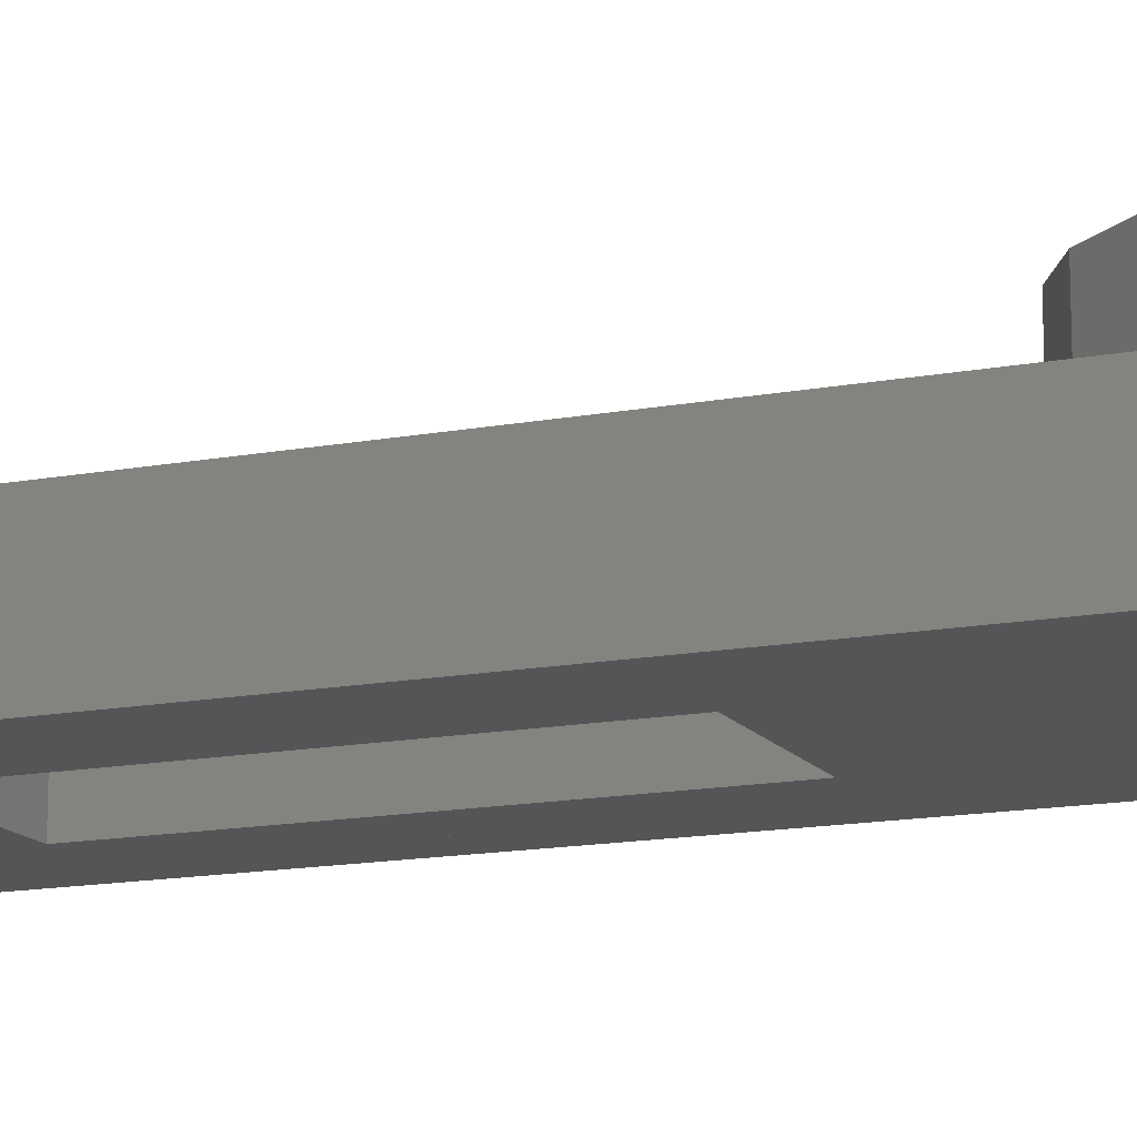
<metadata>
{"format":"stl","ext":"stl","renderer":"f3d","projection":"perspective","resolution":1024,"background":"white","views":[{"elev":-14.3,"azim":112.8,"up":"+Z"}]}
</metadata>
<code>
# stl→obj: 364 verts, 879 faces
v -58.38 -62.09 44.19
v -58.38 -62.09 38.14
v -62.5 -61.37 44.19
v -62.5 -61.37 38.14
v -61.93 -71.6 42.83
v -62.59 -71.48 42.83
v -62.59 -71.48 39.49
v -61.93 -71.6 39.49
v -61.36 -71.93 42.83
v -54.76 -64.18 44.19
v -61.36 -71.93 39.49
v -53.28 -65.94 38.14
v -52.07 -67.38 44.19
v -52.07 -67.38 38.14
v -54.76 -64.18 38.14
v -60.93 -72.44 42.83
v -60.93 -72.44 39.49
v -50.64 -71.31 44.19
v -50.64 -71.31 38.14
v -60.7 -73.07 42.83
v -60.7 -73.07 39.49
v -60.7 -73.73 42.83
v -50.64 -75.49 44.19
v -60.7 -73.73 39.49
v -52.07 -79.42 44.19
v -52.07 -79.42 38.14
v -50.64 -75.49 38.14
v -60.93 -74.36 42.83
v -60.93 -74.36 39.49
v -52.63 -80.08 38.14
v -54.76 -82.62 44.19
v -54.76 -82.62 38.14
v -61.36 -74.87 42.83
v -61.36 -74.87 39.49
v -61.93 -75.2 42.83
v -58.38 -84.71 44.19
v -61.93 -75.2 39.49
v -62.5 -85.44 44.19
v -62.5 -85.44 38.14
v -58.38 -84.71 38.14
v -62.59 -75.32 42.83
v -62.59 -75.32 39.49
v -66.61 -84.71 44.19
v -66.61 -84.71 38.14
v -63.25 -75.2 42.83
v -63.25 -75.2 39.49
v -63.82 -74.87 42.83
v -70.23 -82.62 44.19
v -63.82 -74.87 39.49
v -72.92 -79.42 38.14
v -72.75 -79.62 38.14
v -72.92 -79.42 44.19
v -70.23 -82.62 38.14
v -64.25 -74.36 42.83
v -64.25 -74.36 39.49
v -74.35 -75.49 38.14
v -74.35 -75.49 44.19
v -64.48 -73.73 42.83
v -64.48 -73.73 39.49
v -64.48 -73.07 42.83
v -74.35 -71.31 44.19
v -64.48 -73.07 39.49
v -73.18 -68.1 38.14
v -74.35 -71.31 38.14
v -72.92 -67.38 44.19
v -72.92 -67.38 38.14
v -64.25 -72.44 42.83
v -64.25 -72.44 39.49
v -72.04 -66.34 38.14
v -70.23 -64.18 44.19
v -70.23 -64.18 38.14
v -63.82 -71.93 42.83
v -63.82 -71.93 39.49
v -63.25 -71.6 42.83
v -66.61 -62.09 44.19
v -63.25 -71.6 39.49
v -66.61 -62.09 38.14
v -76.69 -147.1 38.14
v -76.69 -147.1 29.64
v -47.84 -147 38.14
v -47.84 -147 29.64
v -47.84 -69.08 38.14
v -47.84 -69.08 29.64
v -53.5 -61.2 38.14
v -53.5 -61.2 29.64
v -69.98 -61.2 38.14
v -69.98 -61.2 29.64
v -76.74 -69.22 29.64
v -76.74 -69.22 38.14
v -72.86 -96.09 38.14
v -72.86 -96.09 29.64
v -68.34 -96.09 31.46
v -68.34 -96.09 38.14
v -68.34 -96.09 29.64
v -51.88 -96.09 29.64
v -51.88 -138.2 38.14
v -51.88 -96.09 38.14
v -72.86 -138.2 38.14
v -68.34 -138.2 29.64
v -72.86 -138.2 29.64
v -72.86 -121.3 29.64
v -72.68 -67.93 29.64
v -51.88 -101 29.64
v -51.88 -105.7 29.64
v -51.88 -138.2 29.64
v -60.84 -73.4 39.49
v -60.95 -74.01 39.49
v -60.95 -72.8 39.49
v -61.26 -72.26 39.49
v -61.73 -71.87 39.49
v -62.31 -71.65 39.49
v -62.93 -71.65 39.49
v -63.51 -71.87 39.49
v -63.98 -72.26 39.49
v -64.29 -72.8 39.49
v -64.39 -73.4 39.49
v -64.29 -74.01 39.49
v -63.98 -74.54 39.49
v -63.51 -74.94 39.49
v -62.93 -75.15 39.49
v -62.31 -75.15 39.49
v -61.73 -74.94 39.49
v -61.26 -74.54 39.49
v -59.1 -94.32 29.64
v -67.13 -94.93 29.64
v -58.63 -94.72 29.64
v -58.05 -94.93 29.64
v -56.37 -96.09 29.64
v -57.43 -94.93 29.64
v -56.86 -94.72 29.64
v -56.38 -94.32 29.64
v -56.08 -93.78 29.64
v -55.97 -93.18 29.64
v -56.08 -92.57 29.64
v -56.38 -92.04 29.64
v -61.26 -74.54 29.64
v -56.34 -92.11 29.64
v -60.95 -74.01 29.64
v -60.84 -73.4 29.64
v -60.95 -72.8 29.64
v -61.26 -72.26 29.64
v -61.73 -71.87 29.64
v -62.31 -71.65 29.64
v -62.93 -71.65 29.64
v -63.51 -71.87 29.64
v -63.98 -72.26 29.64
v -64.29 -72.8 29.64
v -64.4 -73.4 29.64
v -64.29 -74.01 29.64
v -63.98 -74.54 29.64
v -63.51 -74.94 29.64
v -62.93 -75.15 29.64
v -62.31 -75.15 29.64
v -61.73 -74.94 29.64
v -68.79 -92.04 29.64
v -69.1 -92.57 29.64
v -69.21 -93.18 29.64
v -69.1 -93.78 29.64
v -68.79 -94.32 29.64
v -68.32 -94.72 29.64
v -67.74 -94.93 29.64
v -59.41 -92.57 38.14
v -65.77 -93.78 38.14
v -59.52 -93.18 38.14
v -66.55 -94.72 38.14
v -67.13 -94.93 38.14
v -59.1 -94.32 38.14
v -58.05 -91.43 29.64
v -65.66 -93.18 29.64
v -65.77 -92.57 29.64
v -65.77 -93.78 29.64
v -58.63 -91.64 29.64
v -68.92 -140.4 29.64
v -58.1 -143.2 29.64
v -68.92 -140.4 38.14
v -70.33 -139.6 38.14
v -70.58 -141.8 38.14
v -58.1 -143.2 38.14
v -56.08 -93.78 38.14
v -56.38 -94.32 38.14
v -66.08 -94.32 29.64
v -66.08 -94.32 38.14
v -55.97 -93.18 38.14
v -56.08 -92.57 29.68
v -56.02 -92.87 38.14
v -56.05 -92.72 38.14
v -56.08 -92.57 38.14
v -56.09 -92.54 38.13
v -56.12 -92.49 38.14
v -56.38 -92.04 38.14
v -56.39 -92.03 38.09
v -56.86 -91.64 29.64
v -56.86 -91.64 38.14
v -57.43 -91.43 29.64
v -57.43 -91.43 38.14
v -58.05 -91.43 38.14
v -58.63 -91.64 38.14
v -59.1 -92.04 29.64
v -59.1 -92.04 38.14
v -59.41 -92.57 29.64
v -59.52 -93.18 29.64
v -59.41 -93.78 29.64
v -59.41 -93.78 38.14
v -58.63 -94.72 38.14
v -58.05 -94.93 38.14
v -57.43 -94.93 38.14
v -56.86 -94.72 38.14
v -65.66 -93.18 38.14
v -65.77 -92.57 38.14
v -66.08 -92.04 29.64
v -66.08 -92.04 38.14
v -66.55 -91.64 29.64
v -66.55 -91.64 38.14
v -67.13 -91.43 29.64
v -67.13 -91.43 38.14
v -67.74 -91.43 29.64
v -67.74 -91.43 38.14
v -68.32 -91.64 29.64
v -68.32 -91.64 38.14
v -68.79 -92.04 38.14
v -69.1 -92.57 38.14
v -69.21 -93.18 38.14
v -69.1 -93.78 38.14
v -68.79 -94.32 38.14
v -68.32 -94.72 38.14
v -67.74 -94.93 38.14
v -66.55 -94.72 29.64
v -56.37 -96.09 38.14
v -56.37 -128.9 38.14
v -68.34 -138.2 38.14
v -68.34 -128.9 38.14
v -56.37 -100.2 29.64
v -56.37 -128.9 29.64
v -56.37 -138.2 29.64
v -68.34 -103.2 29.64
v -68.34 -128.9 29.64
v -56.37 -96.09 36.32
v -54.21 -95.81 32.57
v -54.1 -95.98 33.67
v -54.15 -95.91 34.77
v -54.33 -95.59 35.82
v -54.44 -95.4 31.57
v -54.65 -95.04 36.74
v -54.8 -94.77 30.73
v -55.07 -94.31 37.46
v -55.26 -93.98 30.1
v -55.57 -93.44 37.93
v -55.79 -93.07 29.72
v -56.89 -91.17 29.84
v -56.67 -91.54 38.05
v -57.2 -90.63 37.68
v -57.39 -90.3 30.32
v -57.65 -89.84 37.05
v -57.81 -89.57 31.04
v -58.01 -89.21 36.2
v -58.12 -89.02 31.95
v -58.25 -88.8 35.2
v -58.31 -88.7 33
v -58.35 -88.62 34.11
v -56.37 -138.2 38.14
v -69.33 -141.5 38.14
v -69.23 -142.1 38.14
v -69.23 -142.1 29.64
v -66.67 -140 38.14
v -66.67 -140 29.64
v -66.2 -140.4 38.14
v -68.92 -142.6 29.64
v -67.25 -139.8 38.14
v -67.25 -139.8 29.64
v -67.87 -139.8 38.14
v -67.87 -139.8 29.64
v -68.92 -142.6 38.14
v -68.44 -143 29.64
v -68.44 -143 38.14
v -67.87 -143.2 29.64
v -69.23 -140.9 38.14
v -69.33 -141.5 29.64
v -69.23 -140.9 29.64
v -67.87 -143.2 38.14
v -68.44 -140 38.14
v -67.25 -143.2 38.14
v -67.25 -143.2 29.64
v -66.67 -143 38.14
v -66.67 -143 29.64
v -66.2 -142.6 38.14
v -66.2 -142.6 29.64
v -65.27 -139.9 38.14
v -65.24 -140 38.14
v -68.44 -140 29.64
v -66.2 -140.4 29.64
v -59.15 -140.4 38.14
v -65.19 -140.4 38.14
v -59.46 -140.9 29.64
v -65.78 -141.5 29.64
v -65.89 -140.9 29.64
v -65.89 -142.1 29.64
v -65.78 -141.5 38.14
v -65.89 -142.1 38.14
v -59.57 -141.5 38.14
v -59.46 -142.1 29.64
v -59.57 -141.5 29.64
v -59.46 -140.9 38.14
v -59.46 -142.1 38.14
v -59.15 -142.6 38.14
v -59.15 -142.6 29.64
v -58.68 -140 38.14
v -58.68 -140 29.64
v -58.1 -139.8 38.14
v -57.48 -143.2 38.14
v -56.9 -143 29.64
v -57.48 -143.2 29.64
v -65.89 -140.9 38.14
v -58.68 -143 38.14
v -58.68 -143 29.64
v -58.1 -139.8 29.64
v -57.48 -139.8 38.14
v -59.15 -140.4 29.64
v -65.11 -140.8 38.14
v -56.9 -143 38.14
v -56.43 -142.6 29.64
v -68.79 -143.9 38.14
v -69.63 -144 38.14
v -70.79 -143.7 38.14
v -70.85 -144.2 38.14
v -70.66 -142.5 38.14
v -70.72 -143.1 38.14
v -70.6 -142 38.14
v -57.48 -139.8 29.64
v -68.46 -139.4 38.14
v -68.83 -139.5 38.14
v -64.92 -141.9 38.14
v -64.86 -142.3 38.14
v -65.01 -141.4 38.14
v -65.02 -141.4 38.14
v -56.37 -138.2 31.46
v -64.83 -142.5 38.14
v -68.34 -138.2 36.31
v -56.9 -140 38.14
v -56.12 -140.9 38.14
v -56.02 -141.5 38.14
v -64.82 -142.5 38.14
v -66.78 -143.5 38.14
v -64.77 -142.8 38.14
v -66.4 -139.2 38.14
v -65.35 -139.4 38.14
v -69.56 -139.5 38.14
v -56.12 -140.9 29.64
v -56.02 -141.5 29.64
v -56.43 -142.6 38.14
v -56.43 -140.4 38.14
v -56.9 -140 29.64
v -56.43 -140.4 29.64
v -56.12 -142.1 38.14
v -56.12 -142.1 29.64
v -64.71 -143.2 38.14
v -65.4 -139.1 38.14
v -66.15 -94.24 29.64
v -57.74 -93.18 38.14
v -56.93 -92.84 38.14
v -56.52 -92.67 38.14
v -56.32 -92.58 38.14
v -56.22 -92.54 38.14
v -56.17 -92.52 38.14
v -56.15 -92.55 38.14
f 1 2 3
f 3 2 4
f 5 3 6
f 1 3 5
f 5 7 8
f 6 7 5
f 1 5 9
f 10 1 9
f 9 8 11
f 5 8 9
f 12 13 14
f 10 13 12
f 10 12 15
f 10 9 16
f 13 10 16
f 11 17 16
f 11 16 9
f 13 18 19
f 13 19 14
f 13 16 20
f 18 13 20
f 17 21 20
f 17 20 16
f 18 20 22
f 18 22 23
f 21 24 22
f 21 22 20
f 23 25 26
f 23 26 27
f 23 22 28
f 23 28 25
f 24 29 28
f 24 28 22
f 25 30 26
f 25 31 30
f 30 31 32
f 25 28 33
f 25 33 31
f 29 34 33
f 28 29 33
f 31 33 35
f 31 35 36
f 35 34 37
f 33 34 35
f 38 39 36
f 36 39 40
f 36 35 41
f 36 41 38
f 41 37 42
f 35 37 41
f 43 44 38
f 38 44 39
f 38 41 45
f 38 45 43
f 45 42 46
f 41 42 45
f 45 47 43
f 47 48 43
f 47 46 49
f 45 46 47
f 50 51 52
f 52 51 48
f 51 53 48
f 47 54 48
f 54 52 48
f 54 49 55
f 54 47 49
f 56 52 57
f 56 50 52
f 54 58 52
f 58 57 52
f 58 55 59
f 58 54 55
f 60 57 58
f 60 61 57
f 60 59 62
f 60 58 59
f 63 64 61
f 65 63 61
f 66 63 65
f 67 61 60
f 67 65 61
f 67 62 68
f 67 60 62
f 69 66 65
f 70 69 65
f 71 69 70
f 72 65 67
f 72 70 65
f 72 68 73
f 72 67 68
f 74 70 72
f 74 75 70
f 74 73 76
f 72 73 74
f 3 4 75
f 75 4 77
f 6 75 74
f 3 75 6
f 10 2 1
f 10 15 2
f 74 7 6
f 74 76 7
f 36 32 31
f 36 40 32
f 75 71 70
f 75 77 71
f 18 23 19
f 19 23 27
f 48 44 43
f 48 53 44
f 61 56 57
f 64 56 61
f 78 79 80
f 80 79 81
f 82 80 81
f 82 81 83
f 84 85 86
f 86 85 87
f 88 78 89
f 88 79 78
f 90 91 92
f 90 92 93
f 92 91 94
f 95 96 97
f 98 99 100
f 90 98 100
f 90 100 101
f 90 101 91
f 87 102 88
f 66 89 63
f 84 83 85
f 84 82 83
f 87 88 89
f 87 89 86
f 102 79 88
f 102 91 79
f 91 100 79
f 100 91 101
f 83 103 95
f 83 104 103
f 83 105 104
f 81 105 83
f 90 78 98
f 82 84 14
f 14 84 12
f 80 97 96
f 51 50 90
f 90 50 78
f 86 69 71
f 97 30 32
f 86 66 69
f 86 89 66
f 82 14 19
f 80 19 27
f 82 19 80
f 27 26 97
f 80 27 97
f 97 26 30
f 50 56 78
f 64 89 56
f 56 89 78
f 63 89 64
f 77 86 71
f 4 86 77
f 84 86 4
f 84 4 2
f 84 2 15
f 12 84 15
f 97 32 40
f 39 44 90
f 44 53 90
f 53 51 90
f 106 107 29
f 24 106 29
f 24 108 106
f 21 108 24
f 21 17 108
f 17 11 108
f 108 11 109
f 109 11 8
f 109 8 110
f 110 8 7
f 110 7 111
f 111 7 76
f 111 76 112
f 112 76 73
f 112 73 113
f 73 68 114
f 113 73 114
f 68 62 115
f 114 68 115
f 116 62 59
f 115 62 116
f 55 116 59
f 116 55 117
f 118 117 55
f 49 118 55
f 119 118 49
f 46 119 49
f 42 119 46
f 42 120 119
f 37 120 42
f 37 121 120
f 34 121 37
f 34 122 121
f 29 122 34
f 29 107 123
f 29 123 122
f 124 91 125
f 126 91 124
f 127 91 126
f 127 94 91
f 128 94 127
f 95 128 127
f 95 127 129
f 95 129 130
f 95 130 131
f 95 131 132
f 95 132 133
f 95 133 134
f 134 135 136
f 135 134 137
f 95 134 136
f 95 136 138
f 95 138 139
f 83 95 139
f 83 139 85
f 85 139 140
f 85 140 141
f 85 141 87
f 141 142 87
f 142 143 87
f 143 102 87
f 143 144 102
f 144 145 102
f 145 146 102
f 146 147 102
f 147 91 102
f 147 148 91
f 149 91 148
f 150 91 149
f 151 91 150
f 152 91 151
f 153 91 152
f 154 91 153
f 154 155 91
f 155 156 91
f 156 157 91
f 158 91 157
f 159 91 158
f 160 91 159
f 161 91 160
f 125 91 161
f 162 163 164
f 164 163 165
f 164 165 166
f 167 164 166
f 168 169 170
f 168 171 169
f 168 172 171
f 173 79 100
f 81 79 174
f 175 176 177
f 80 178 78
f 107 136 123
f 138 136 107
f 179 131 180
f 132 131 179
f 163 181 182
f 171 181 163
f 106 138 107
f 139 138 106
f 140 139 106
f 140 106 108
f 141 140 108
f 141 108 109
f 109 142 141
f 110 142 109
f 110 143 142
f 111 143 110
f 111 144 143
f 112 144 111
f 112 145 144
f 113 145 112
f 113 146 145
f 114 146 113
f 114 147 146
f 114 115 147
f 115 148 147
f 115 116 148
f 148 116 149
f 116 117 149
f 117 150 149
f 117 118 150
f 118 151 150
f 119 151 118
f 119 152 151
f 120 152 119
f 120 153 152
f 121 153 120
f 121 154 153
f 122 154 121
f 122 136 154
f 123 136 122
f 183 132 179
f 133 132 183
f 184 133 183
f 134 133 184
f 185 184 183
f 184 185 186
f 184 186 187
f 137 184 187
f 135 137 187
f 135 187 188
f 135 188 189
f 190 135 189
f 135 190 191
f 191 192 135
f 193 192 191
f 193 191 190
f 193 194 192
f 195 194 193
f 195 168 194
f 196 168 195
f 196 172 168
f 197 172 196
f 197 198 172
f 199 198 197
f 199 200 198
f 199 162 200
f 162 201 200
f 162 164 201
f 164 202 201
f 164 203 202
f 203 124 202
f 203 167 124
f 167 126 124
f 204 126 167
f 204 127 126
f 205 127 204
f 205 129 127
f 206 129 205
f 206 130 129
f 207 130 206
f 207 131 130
f 180 131 207
f 208 171 163
f 169 171 208
f 170 169 208
f 170 208 209
f 210 170 209
f 210 209 211
f 211 212 210
f 213 212 211
f 213 214 212
f 215 214 213
f 215 216 214
f 217 216 215
f 217 218 216
f 219 218 217
f 219 155 218
f 220 155 219
f 220 156 155
f 220 221 156
f 221 157 156
f 221 222 157
f 222 158 157
f 222 223 158
f 223 159 158
f 223 224 159
f 224 160 159
f 225 160 224
f 225 161 160
f 226 161 225
f 226 125 161
f 166 125 226
f 166 227 125
f 165 227 166
f 165 181 227
f 182 181 165
f 135 154 136
f 135 192 154
f 192 194 154
f 194 168 154
f 168 170 210
f 168 210 212
f 168 212 214
f 168 214 154
f 154 214 216
f 154 216 218
f 154 218 155
f 172 198 171
f 199 163 162
f 197 163 199
f 167 166 90
f 204 167 90
f 205 204 90
f 205 90 93
f 228 205 93
f 97 205 228
f 97 206 205
f 97 207 206
f 97 180 207
f 97 179 180
f 97 183 179
f 186 97 187
f 97 186 185
f 97 185 183
f 189 97 40
f 97 189 188
f 97 188 187
f 189 40 190
f 190 40 39
f 190 39 193
f 193 39 195
f 195 39 196
f 166 226 90
f 226 225 90
f 225 224 90
f 224 223 90
f 223 222 90
f 221 90 222
f 220 90 221
f 39 90 220
f 39 220 219
f 39 219 217
f 39 217 215
f 39 215 213
f 39 213 211
f 39 211 209
f 196 39 209
f 196 209 208
f 196 208 163
f 196 163 197
f 198 200 171
f 124 125 201
f 201 125 227
f 181 201 227
f 201 181 171
f 200 201 171
f 96 228 229
f 97 228 96
f 230 90 98
f 230 93 90
f 93 230 231
f 95 232 128
f 95 233 232
f 95 234 233
f 94 101 91
f 94 100 101
f 94 99 100
f 99 94 235
f 99 235 236
f 228 237 97
f 97 128 95
f 97 237 128
f 233 234 229
f 237 94 128
f 237 92 94
f 93 92 237
f 93 237 228
f 235 231 236
f 93 231 235
f 94 93 235
f 93 94 92
f 231 230 236
f 228 233 229
f 228 232 233
f 228 128 232
f 128 228 237
f 231 233 236
f 229 233 231
f 238 239 240
f 241 238 240
f 242 238 241
f 243 242 241
f 244 242 243
f 245 244 243
f 246 244 245
f 247 246 245
f 248 246 247
f 187 248 247
f 187 184 248
f 249 135 191
f 249 191 250
f 251 249 250
f 252 249 251
f 253 252 251
f 254 252 253
f 255 254 253
f 256 254 255
f 257 256 255
f 258 256 257
f 259 258 257
f 124 201 200
f 124 200 198
f 172 124 198
f 126 124 172
f 168 126 172
f 127 126 168
f 194 127 168
f 194 129 127
f 130 129 194
f 130 194 192
f 135 130 192
f 131 130 135
f 137 131 135
f 132 131 137
f 132 137 134
f 133 132 134
f 191 189 190
f 137 134 184
f 233 99 236
f 229 231 260
f 261 262 263
f 264 265 266
f 262 267 263
f 268 269 264
f 270 271 268
f 272 273 267
f 274 275 273
f 274 273 272
f 276 277 278
f 175 276 278
f 279 275 274
f 175 173 280
f 264 269 265
f 276 261 277
f 281 282 279
f 283 284 281
f 285 286 283
f 268 271 269
f 264 287 268
f 287 264 288
f 270 289 271
f 261 263 277
f 281 284 282
f 279 282 275
f 280 289 270
f 175 278 173
f 266 265 290
f 262 272 267
f 283 286 284
f 280 173 289
f 291 288 292
f 293 265 269
f 282 79 275
f 293 294 295
f 293 296 294
f 294 296 297
f 293 295 290
f 293 286 296
f 293 284 286
f 296 286 298
f 293 282 284
f 295 294 297
f 271 289 100
f 267 79 263
f 173 278 79
f 275 79 273
f 278 277 79
f 289 173 100
f 263 79 277
f 269 271 100
f 273 79 267
f 299 300 301
f 302 299 301
f 303 304 305
f 306 307 308
f 293 290 265
f 309 310 311
f 290 312 266
f 178 311 174
f 178 174 313
f 304 314 305
f 308 307 315
f 303 305 300
f 299 303 300
f 302 301 293
f 308 315 316
f 313 314 304
f 309 311 178
f 291 293 317
f 291 317 306
f 306 317 307
f 297 296 298
f 295 297 312
f 313 174 314
f 290 295 312
f 291 292 318
f 291 302 293
f 319 310 309
f 293 269 100
f 293 79 282
f 81 310 320
f 319 320 310
f 321 322 78
f 293 301 79
f 274 323 324
f 323 274 272
f 262 325 326
f 325 262 261
f 327 78 325
f 317 293 100
f 177 78 327
f 307 317 100
f 174 79 314
f 315 307 100
f 81 174 310
f 305 79 300
f 322 274 324
f 274 322 279
f 328 315 100
f 316 315 328
f 300 79 301
f 314 79 305
f 272 326 323
f 326 272 262
f 270 329 330
f 329 270 268
f 96 260 316
f 302 331 332
f 333 291 334
f 291 333 302
f 260 230 316
f 96 335 260
f 96 229 260
f 291 318 334
f 316 230 98
f 336 285 283
f 285 336 332
f 260 231 230
f 260 337 230
f 178 313 78
f 302 333 331
f 96 316 338
f 96 339 340
f 341 283 281
f 283 341 336
f 342 281 321
f 281 342 341
f 341 342 343
f 298 286 285
f 268 344 329
f 344 268 287
f 344 287 345
f 280 330 346
f 330 280 270
f 175 346 176
f 346 175 280
f 230 337 98
f 236 230 337
f 337 234 99
f 236 337 99
f 95 105 96
f 105 95 104
f 104 95 103
f 96 105 335
f 347 348 340
f 105 348 347
f 80 319 178
f 80 349 319
f 349 320 319
f 350 351 352
f 105 352 351
f 96 350 339
f 352 339 350
f 352 347 339
f 80 96 340
f 347 340 339
f 313 304 78
f 353 320 349
f 105 351 328
f 338 328 351
f 81 348 105
f 338 351 350
f 105 347 352
f 80 353 349
f 96 338 350
f 340 354 353
f 304 303 78
f 348 354 340
f 80 340 353
f 105 328 234
f 354 320 353
f 355 302 343
f 302 355 299
f 234 328 99
f 316 98 308
f 356 98 344
f 316 328 338
f 81 354 348
f 356 308 98
f 308 356 306
f 95 105 234
f 105 95 103
f 105 103 104
f 335 105 234
f 328 100 99
f 98 337 99
f 234 99 233
f 81 320 354
f 303 355 78
f 355 303 299
f 337 335 234
f 229 234 335
f 260 335 337
f 229 335 260
f 325 78 326
f 323 78 324
f 177 98 78
f 98 177 176
f 326 78 323
f 276 177 327
f 177 276 175
f 261 327 325
f 327 261 276
f 322 324 78
f 355 342 78
f 342 321 78
f 321 279 322
f 279 321 281
f 345 306 356
f 306 345 291
f 291 345 287
f 302 341 343
f 302 332 336
f 302 336 341
f 297 318 312
f 318 297 334
f 332 298 285
f 298 332 331
f 312 292 266
f 292 312 318
f 266 288 264
f 288 266 292
f 291 287 288
f 331 297 298
f 297 331 333
f 333 334 297
f 355 343 342
f 344 98 329
f 346 98 176
f 330 98 346
f 329 98 330
f 345 356 344
f 283 280 175
f 280 283 270
f 270 283 268
f 268 283 264
f 264 283 285
f 264 285 266
f 266 285 298
f 266 298 312
f 312 298 297
f 262 276 261
f 276 262 175
f 175 262 272
f 175 272 274
f 175 274 283
f 283 274 279
f 283 279 281
f 319 308 306
f 308 319 316
f 316 319 338
f 338 319 349
f 338 349 350
f 350 349 353
f 350 353 339
f 339 353 340
f 303 302 299
f 302 303 291
f 291 303 304
f 291 304 313
f 291 313 306
f 306 313 178
f 306 178 319
f 293 300 301
f 300 293 317
f 300 317 305
f 305 317 320
f 305 320 314
f 314 320 174
f 174 320 310
f 307 320 317
f 320 307 315
f 320 315 328
f 320 328 351
f 320 351 352
f 320 352 354
f 354 352 347
f 354 347 348
f 278 263 277
f 263 278 286
f 263 286 267
f 267 286 273
f 273 286 275
f 275 286 282
f 282 286 284
f 173 286 278
f 286 173 289
f 286 289 271
f 286 271 269
f 286 269 265
f 286 265 290
f 286 290 295
f 286 295 296
f 296 295 294
f 216 357 218
f 357 216 214
f 357 214 212
f 357 212 210
f 357 210 171
f 171 210 170
f 171 170 169
f 156 158 157
f 158 156 155
f 158 155 159
f 159 155 218
f 159 218 160
f 160 218 357
f 160 357 161
f 161 357 125
f 125 357 227
f 181 227 357
f 171 181 357
f 165 219 220
f 219 165 217
f 217 165 215
f 215 165 213
f 213 165 163
f 213 163 211
f 211 163 209
f 209 163 208
f 223 221 222
f 221 223 224
f 221 224 220
f 220 224 225
f 220 225 165
f 165 225 226
f 165 226 166
f 167 162 164
f 162 167 199
f 199 167 204
f 199 204 197
f 197 204 205
f 197 205 358
f 358 205 206
f 358 206 207
f 358 196 197
f 196 358 195
f 195 358 359
f 195 359 193
f 193 359 360
f 193 360 190
f 190 360 361
f 190 361 362
f 190 362 189
f 189 362 363
f 207 179 358
f 179 207 180
f 179 359 358
f 183 359 179
f 183 360 359
f 183 185 360
f 185 361 360
f 185 186 361
f 186 362 361
f 186 364 362
f 364 186 187
f 188 189 363
f 364 363 362
f 188 363 364
f 187 188 364
f 187 188 364
f 188 363 364
f 188 363 364
f 187 188 364

</code>
